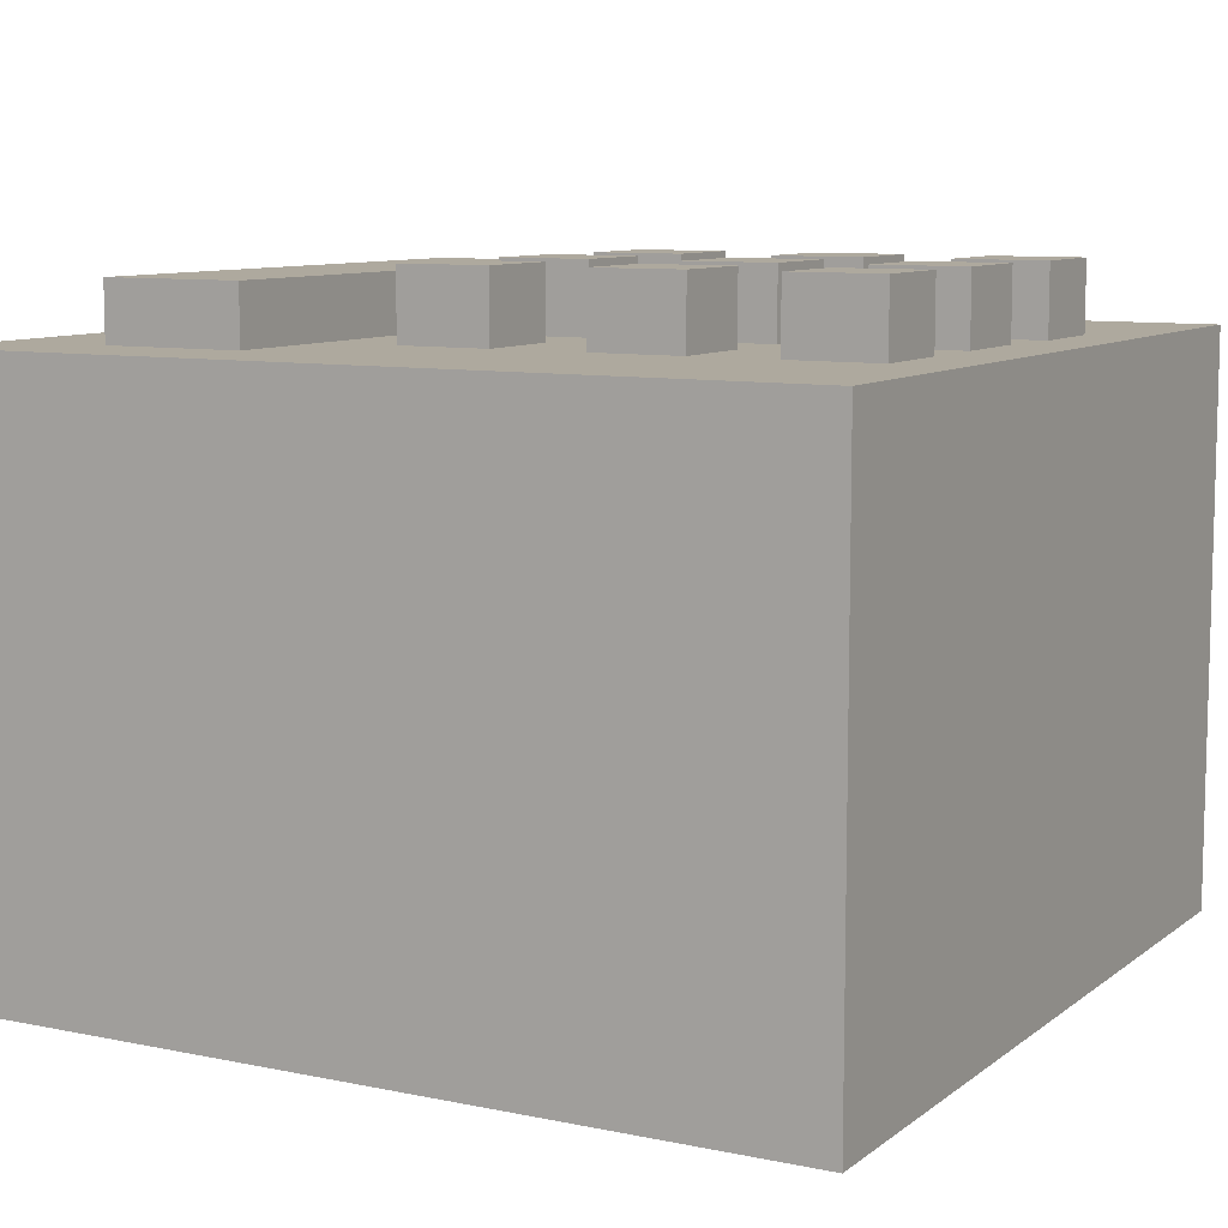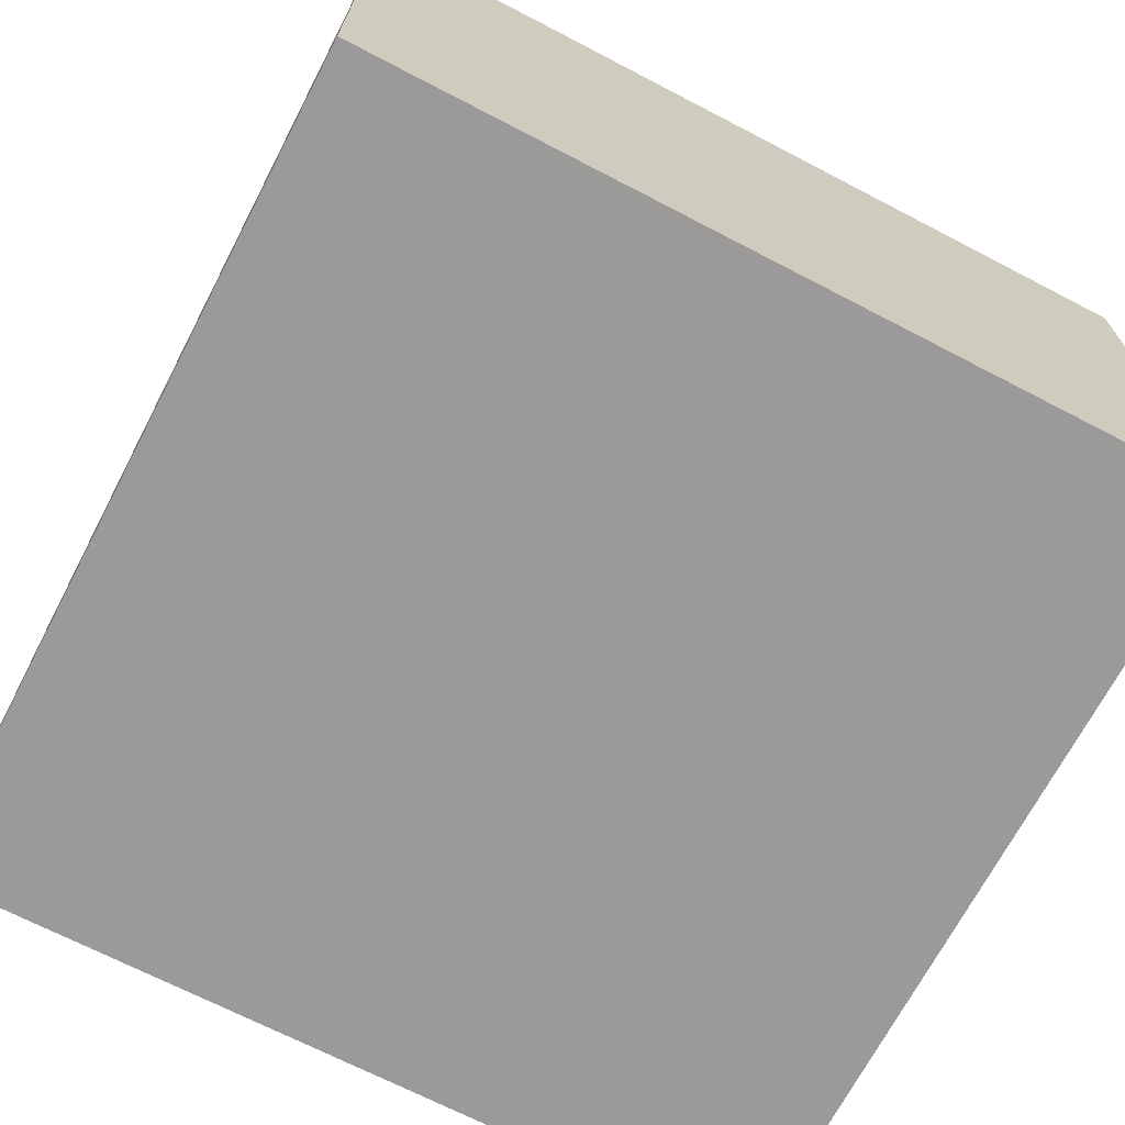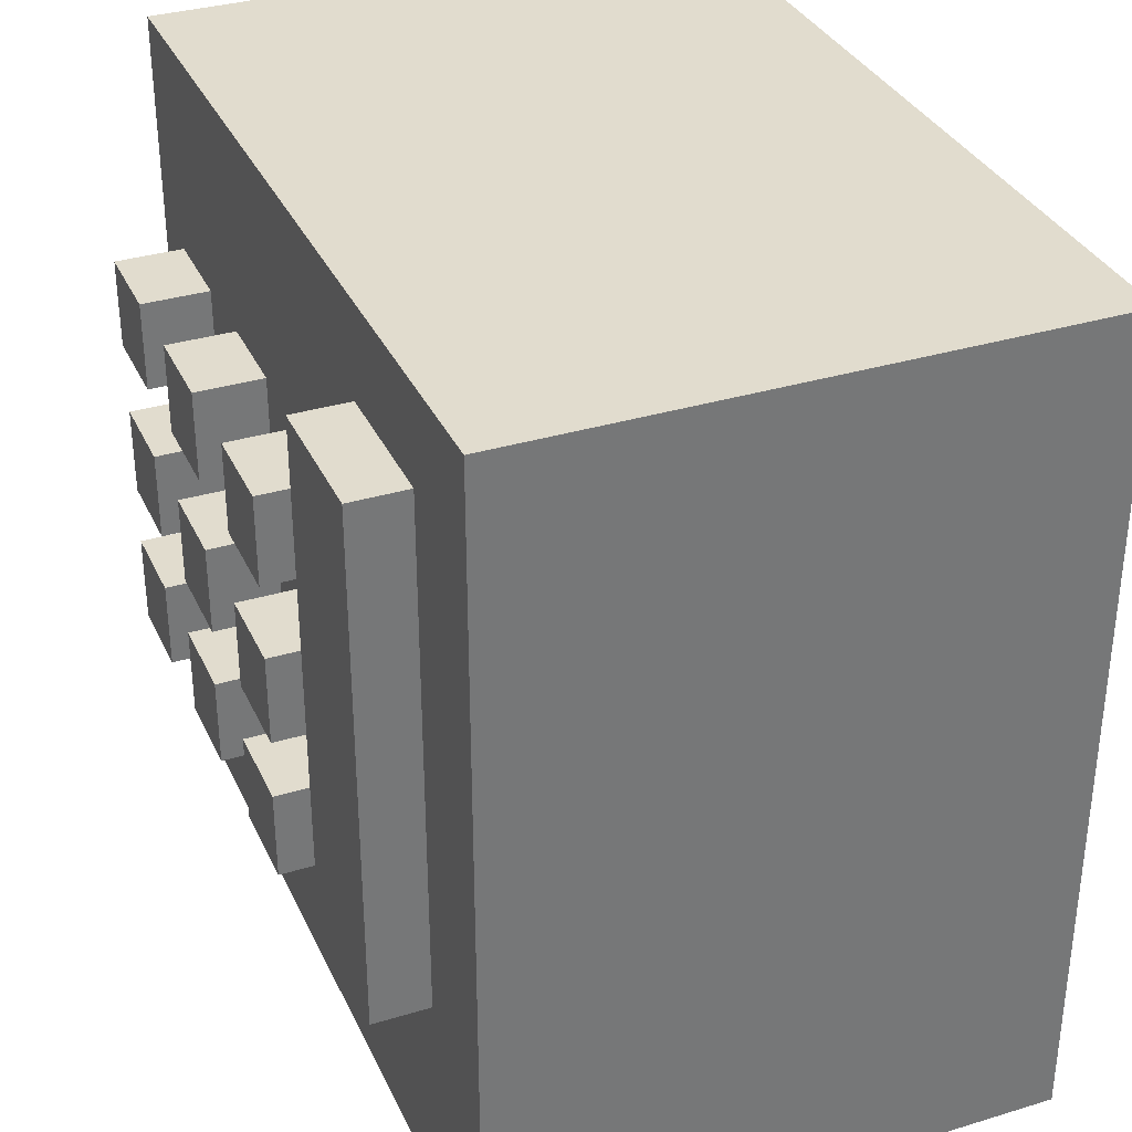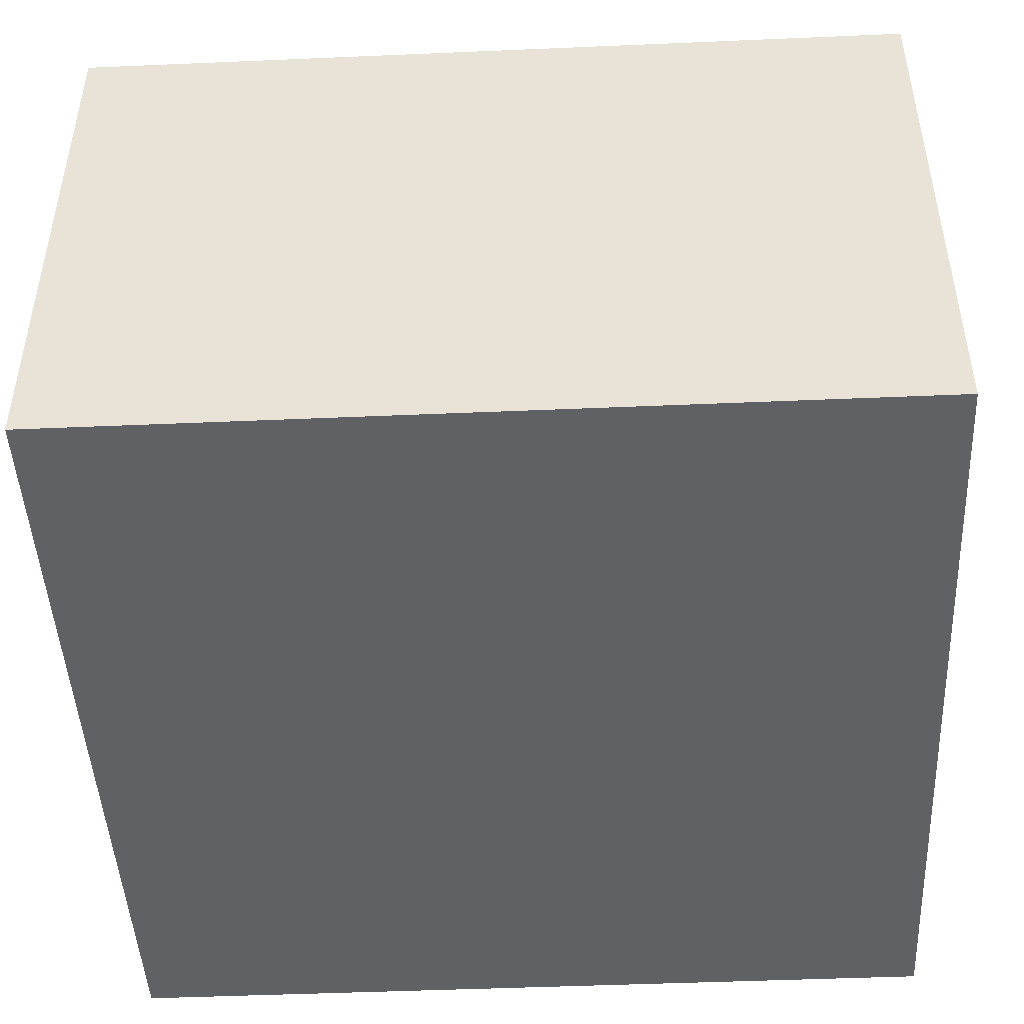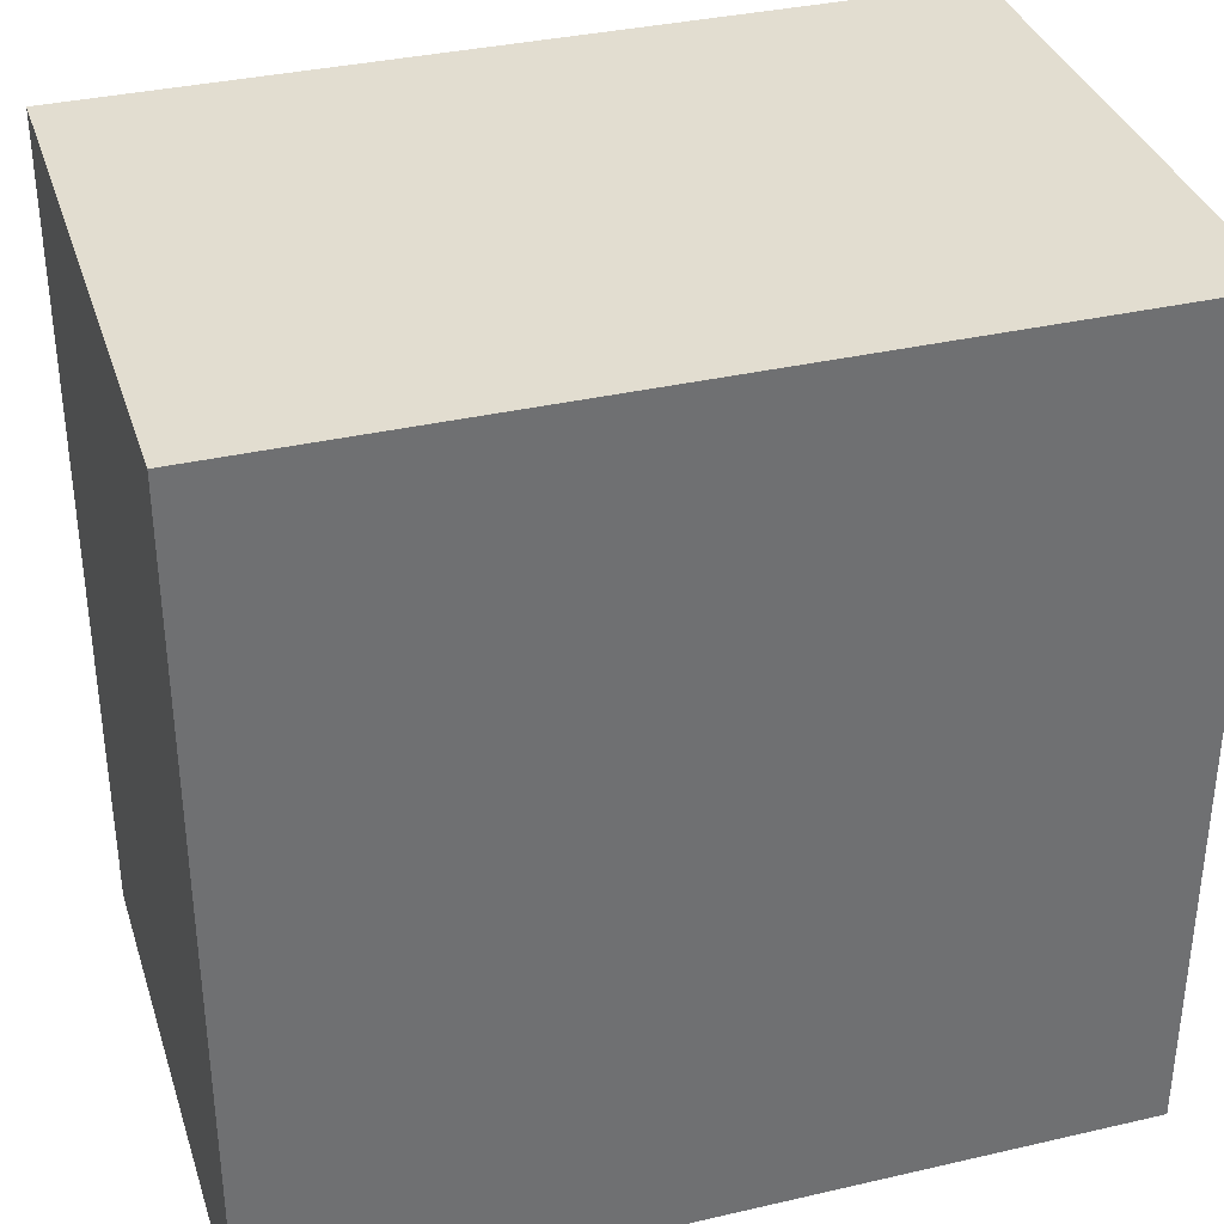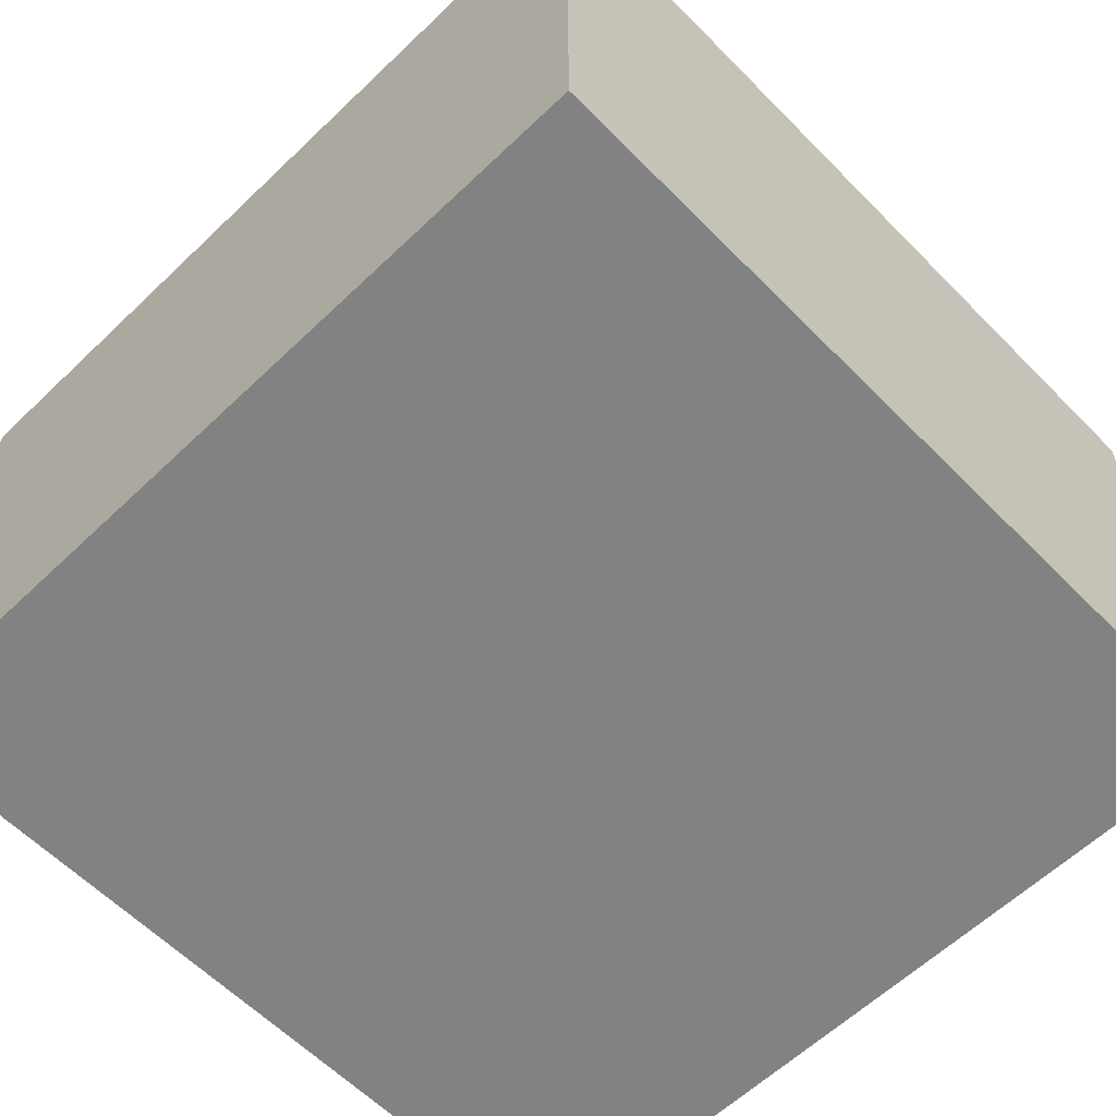
<metadata>
{"format":"obj","ext":"obj","renderer":"f3d","projection":"perspective","resolution":1024,"background":"white","views":[{"elev":9.0,"azim":-151.1,"up":"+Z"},{"elev":-69.3,"azim":152.5,"up":"+Z"},{"elev":34.0,"azim":67.7,"up":"+Y"},{"elev":-46.6,"azim":2.8,"up":"+Z"},{"elev":35.4,"azim":163.0,"up":"+Y"},{"elev":-60.6,"azim":-45.8,"up":"+Z"}]}
</metadata>
<code>
o Cube.010_Cube.012
v 0.4004 0.8922 2.127
v 0.4004 2.147 2.127
v 0.4004 0.8922 0.8725
v 0.4004 2.147 0.8725
v 0.7313 0.8922 2.127
v 0.7313 2.147 2.127
v 0.7313 0.8922 0.8725
v 0.7313 2.147 0.8725
f 1 2 4 3
f 3 4 8 7
f 7 8 6 5
f 5 6 2 1
f 3 7 5 1
f 8 4 2 6
o Cube.009_Cube.011
v -0.6473 1.098 1.937
v -0.6473 0.8806 1.937
v -0.6473 1.098 2.154
v -0.6473 0.8806 2.154
v -0.8642 1.098 1.937
v -0.8642 0.8806 1.937
v -0.8642 1.098 2.154
v -0.8642 0.8806 2.154
f 9 11 12 10
f 11 15 16 12
f 15 13 14 16
f 13 9 10 14
f 11 9 13 15
f 16 14 10 12
o Cube.008_Cube.010
v -0.2329 1.098 1.937
v -0.2329 0.8806 1.937
v -0.2329 1.098 2.154
v -0.2329 0.8806 2.154
v -0.4499 1.098 1.937
v -0.4499 0.8806 1.937
v -0.4499 1.098 2.154
v -0.4499 0.8806 2.154
f 17 19 20 18
f 19 23 24 20
f 23 21 22 24
f 21 17 18 22
f 19 17 21 23
f 24 22 18 20
o Cube.007_Cube.009
v 0.2012 1.098 1.937
v 0.2012 0.8806 1.937
v 0.2012 1.098 2.154
v 0.2012 0.8806 2.154
v -0.01575 1.098 1.937
v -0.01575 0.8806 1.937
v -0.01575 1.098 2.154
v -0.01575 0.8806 2.154
f 25 27 28 26
f 27 31 32 28
f 31 29 30 32
f 29 25 26 30
f 27 25 29 31
f 32 30 26 28
o Cube.006_Cube.008
v 0.2209 1.472 1.937
v 0.2209 1.256 1.937
v 0.2209 1.472 2.154
v 0.2209 1.256 2.154
v 0.003981 1.472 1.937
v 0.003981 1.256 1.937
v 0.003981 1.472 2.154
v 0.003981 1.256 2.154
f 33 35 36 34
f 35 39 40 36
f 39 37 38 40
f 37 33 34 38
f 35 33 37 39
f 40 38 34 36
o Cube.005_Cube.007
v -0.2132 1.472 1.937
v -0.2132 1.256 1.937
v -0.2132 1.472 2.154
v -0.2132 1.256 2.154
v -0.4301 1.472 1.937
v -0.4301 1.256 1.937
v -0.4301 1.472 2.154
v -0.4301 1.256 2.154
f 41 43 44 42
f 43 47 48 44
f 47 45 46 48
f 45 41 42 46
f 43 41 45 47
f 48 46 42 44
o Cube.004_Cube.006
v -0.6276 1.472 1.937
v -0.6276 1.256 1.937
v -0.6276 1.472 2.154
v -0.6276 1.256 2.154
v -0.8445 1.472 1.937
v -0.8445 1.256 1.937
v -0.8445 1.472 2.154
v -0.8445 1.256 2.154
f 49 51 52 50
f 51 55 56 52
f 55 53 54 56
f 53 49 50 54
f 51 49 53 55
f 56 54 50 52
o Cube.001_Cube.002
v -0.6276 1.867 1.937
v -0.6276 1.65 1.937
v -0.6276 1.867 2.154
v -0.6276 1.65 2.154
v -0.8445 1.867 1.937
v -0.8445 1.65 1.937
v -0.8445 1.867 2.154
v -0.8445 1.65 2.154
f 57 59 60 58
f 59 63 64 60
f 63 61 62 64
f 61 57 58 62
f 59 57 61 63
f 64 62 58 60
o Cube_Cube.001
v -1 0.3704 1.992
v -1 2.37 1.992
v -1 0.3704 0.6398
v -1 2.37 0.6398
v 1 0.3704 1.992
v 1 2.37 1.992
v 1 0.3704 0.6398
v 1 2.37 0.6398
f 65 66 68 67
f 67 68 72 71
f 71 72 70 69
f 69 70 66 65
f 67 71 69 65
f 72 68 66 70
o Cube.002_Cube.003
v -0.2132 1.867 1.937
v -0.2132 1.65 1.937
v -0.2132 1.867 2.154
v -0.2132 1.65 2.154
v -0.4301 1.867 1.937
v -0.4301 1.65 1.937
v -0.4301 1.867 2.154
v -0.4301 1.65 2.154
f 73 75 76 74
f 75 79 80 76
f 79 77 78 80
f 77 73 74 78
f 75 73 77 79
f 80 78 74 76
o Cube.003_Cube.004
v 0.2209 1.867 1.937
v 0.2209 1.65 1.937
v 0.2209 1.867 2.154
v 0.2209 1.65 2.154
v 0.003981 1.867 1.937
v 0.003981 1.65 1.937
v 0.003981 1.867 2.154
v 0.003981 1.65 2.154
f 81 83 84 82
f 83 87 88 84
f 87 85 86 88
f 85 81 82 86
f 83 81 85 87
f 88 86 82 84

</code>
